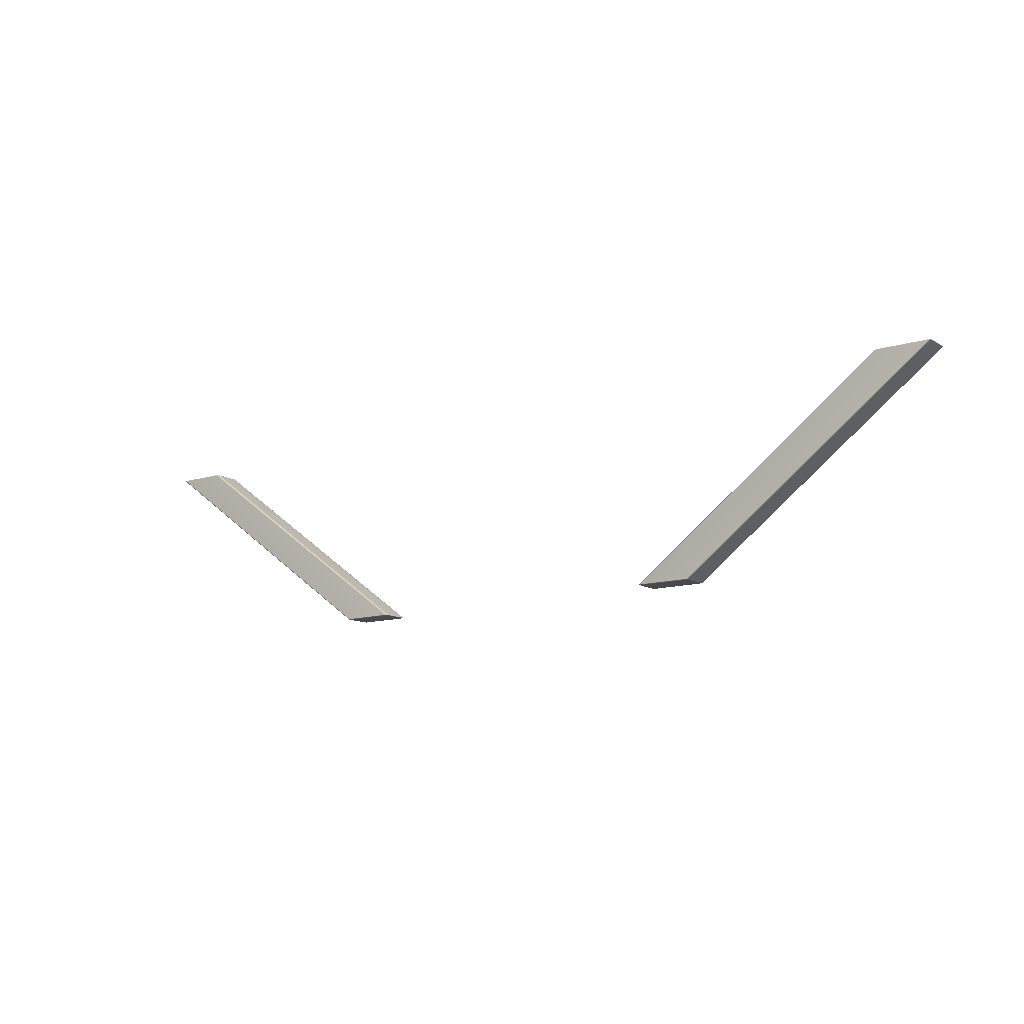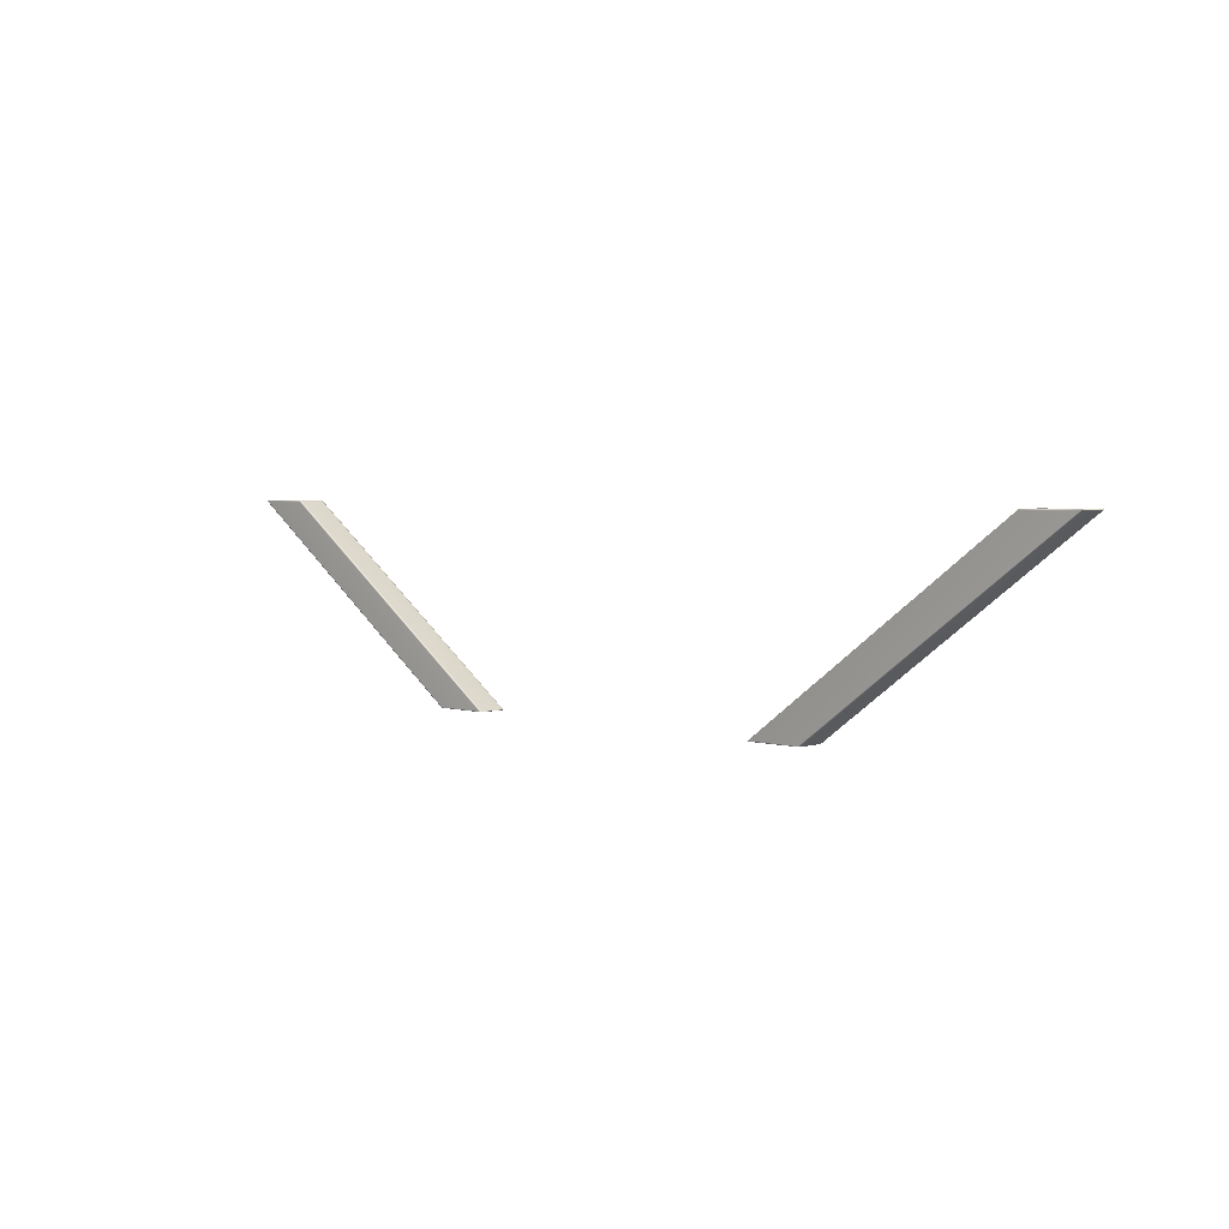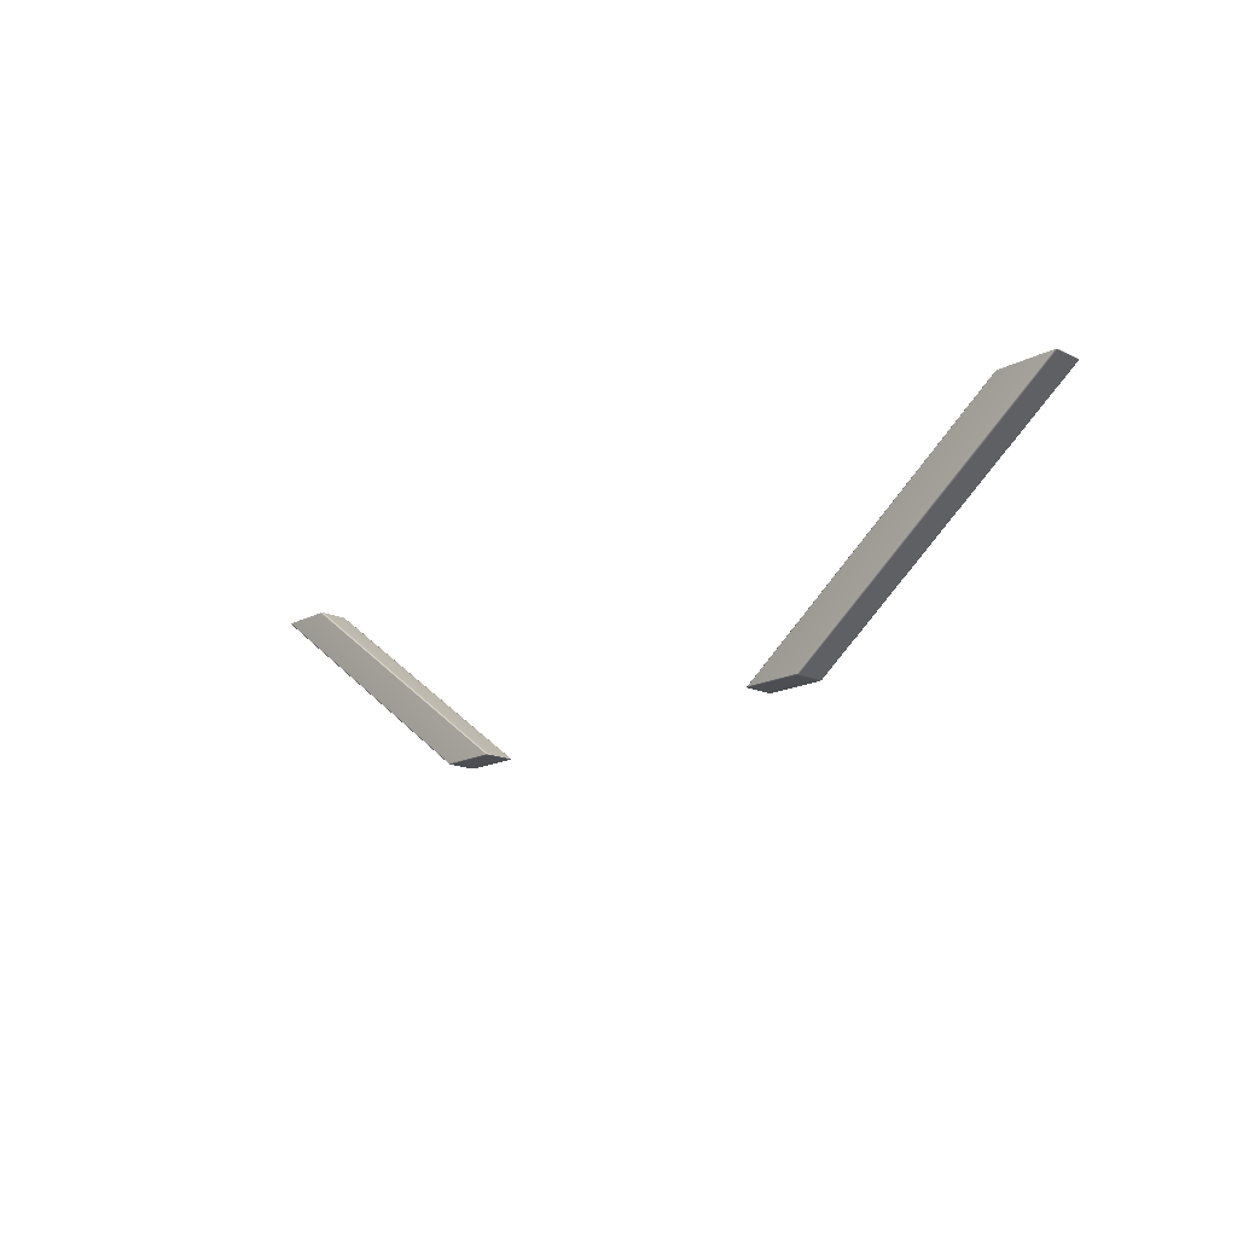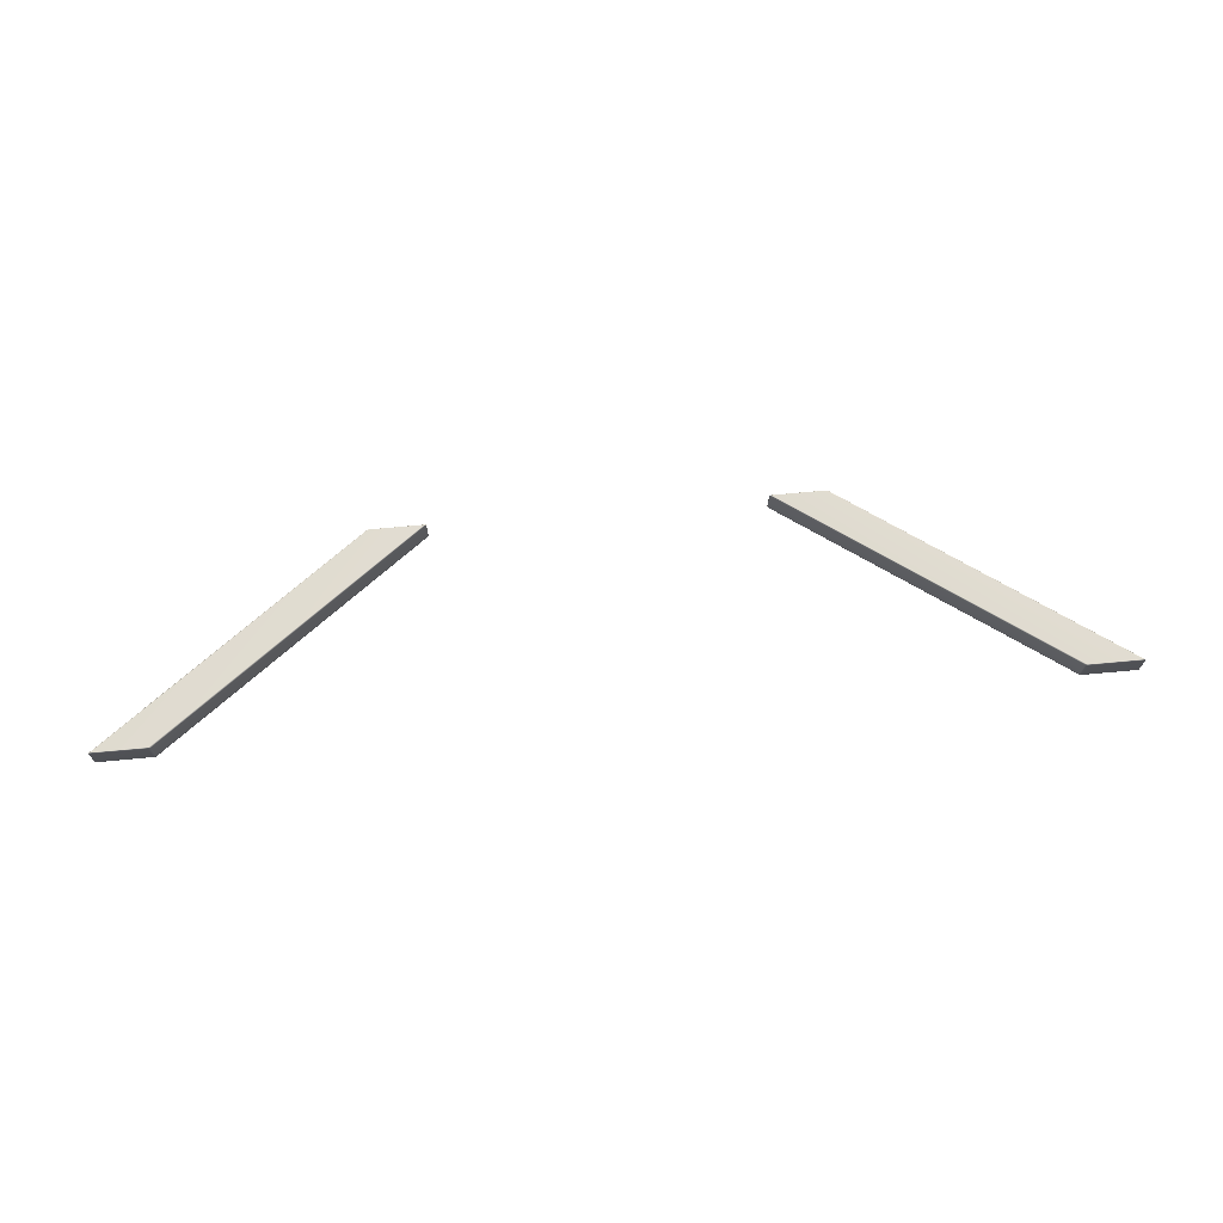
<metadata>
{"format":"obj","ext":"obj","renderer":"f3d","projection":"perspective","resolution":1024,"background":"white","views":[{"elev":-12.2,"azim":-143.9,"up":"+Z"},{"elev":3.6,"azim":-136.2,"up":"+Z"},{"elev":-16.8,"azim":-133.3,"up":"+Z"},{"elev":69.7,"azim":-5.3,"up":"+Y"}]}
</metadata>
<code>
g ENV_SY02_GX_Section04_Casing07_MO
v 7.335 47.74 97.81
v 7.274 47.31 97.8
v 7.335 47.31 97.81
v 7.274 47.74 97.8
v 5.51 47.31 97.8
v 5.51 47.74 97.8
v 5.471 47.31 97.81
v 5.471 47.74 97.81
v 5.521 47.79 97.81
v 5.486 47.78 97.81
v 7.285 47.79 97.81
v 5.499 47.79 97.83
v 5.471 47.74 97.81
v 5.547 47.81 97.83
v 7.331 47.78 97.81
v 7.363 47.79 97.83
v 7.313 47.81 97.83
v 7.383 47.74 97.83
v 7.335 47.31 97.81
v 7.383 47.31 97.83
v 16.41 47.31 104.4
v 16.41 47.74 104.4
v 16.42 47.31 104.4
v 16.42 47.74 104.4
v 16.39 47.79 104.4
v 16.4 47.78 104.4
v 16.34 47.81 104.4
v 16.37 47.79 104.4
v 16.42 47.74 104.4
v 14.58 47.81 104.4
v 14.6 47.79 104.4
v 14.53 47.79 104.4
v 5.479 47.74 97.83
v 5.479 47.31 97.83
v 5.471 47.31 97.81
v 14.51 47.74 104.4
v 14.51 47.31 104.4
v 14.55 47.74 104.4
v 14.55 47.31 104.4
v 14.56 47.78 104.4
v 14.61 47.74 104.4
v 14.55 47.31 104.4
v 14.61 47.31 104.4
v 16.38 47.74 104.4
v 16.38 47.31 104.4
v 16.42 47.31 104.4
v -7.336 47.74 97.81
v -7.336 47.31 97.81
v -7.275 47.31 97.8
v -7.275 47.74 97.8
v -5.511 47.31 97.8
v -5.511 47.74 97.8
v -5.472 47.31 97.81
v -5.472 47.74 97.81
v -5.522 47.79 97.81
v -5.485 47.78 97.81
v -7.286 47.79 97.81
v -5.498 47.79 97.83
v -5.472 47.74 97.81
v -5.548 47.81 97.83
v -7.33 47.78 97.81
v -7.362 47.79 97.83
v -7.312 47.81 97.83
v -7.382 47.74 97.83
v -7.336 47.31 97.81
v -7.382 47.31 97.83
v -16.17 47.74 104.4
v -16.17 47.31 104.4
v -16.15 47.79 104.4
v -16.18 47.74 104.4
v -16.18 47.31 104.4
v -16.16 47.78 104.4
v -16.1 47.81 104.4
v -16.13 47.79 104.4
v -16.18 47.74 104.4
v -14.34 47.81 104.4
v -14.37 47.79 104.4
v -16.14 47.74 104.4
v -16.18 47.31 104.4
v -16.14 47.31 104.4
v -14.38 47.74 104.4
v -14.38 47.31 104.4
v -14.32 47.74 104.4
v -14.32 47.31 104.4
v -14.29 47.79 104.4
v -14.32 47.78 104.4
v -5.478 47.74 97.83
v -14.27 47.74 104.4
v -14.32 47.31 104.4
v -14.27 47.31 104.4
v -5.478 47.31 97.83
v -5.472 47.31 97.81
v 7.335 46.88 97.81
v 7.335 47.31 97.81
v 7.274 47.31 97.8
v 7.274 46.88 97.8
v 5.51 47.31 97.8
v 5.51 46.88 97.8
v 5.471 47.31 97.81
v 5.471 46.88 97.81
v 5.521 46.83 97.81
v 5.486 46.84 97.81
v 7.285 46.83 97.81
v 5.499 46.83 97.83
v 5.471 46.88 97.81
v 5.547 46.81 97.83
v 7.331 46.84 97.81
v 7.363 46.83 97.83
v 7.313 46.81 97.83
v 7.383 46.88 97.83
v 7.335 47.31 97.81
v 7.383 47.31 97.83
v 16.41 47.31 104.4
v 16.41 46.88 104.4
v 16.42 47.31 104.4
v 16.42 46.88 104.4
v 16.39 46.83 104.4
v 16.4 46.84 104.4
v 16.34 46.81 104.4
v 16.37 46.83 104.4
v 16.42 46.88 104.4
v 14.58 46.81 104.4
v 14.6 46.83 104.4
v 14.53 46.83 104.4
v 5.479 46.88 97.83
v 5.479 47.31 97.83
v 5.471 47.31 97.81
v 14.51 46.88 104.4
v 14.51 47.31 104.4
v 14.55 46.88 104.4
v 14.55 47.31 104.4
v 14.56 46.84 104.4
v 14.61 46.88 104.4
v 14.55 47.31 104.4
v 14.61 47.31 104.4
v 16.38 46.88 104.4
v 16.38 47.31 104.4
v 16.42 47.31 104.4
v -7.336 46.88 97.81
v -7.275 47.31 97.8
v -7.336 47.31 97.81
v -7.275 46.88 97.8
v -5.511 47.31 97.8
v -5.511 46.88 97.8
v -5.472 47.31 97.81
v -5.472 46.88 97.81
v -5.522 46.83 97.81
v -5.485 46.84 97.81
v -7.286 46.83 97.81
v -5.498 46.83 97.83
v -5.472 46.88 97.81
v -5.548 46.81 97.83
v -7.33 46.84 97.81
v -7.362 46.83 97.83
v -7.312 46.81 97.83
v -7.382 46.88 97.83
v -7.336 47.31 97.81
v -7.382 47.31 97.83
v -16.17 46.88 104.4
v -16.17 47.31 104.4
v -16.15 46.83 104.4
v -16.18 46.88 104.4
v -16.18 47.31 104.4
v -16.16 46.84 104.4
v -16.1 46.81 104.4
v -16.13 46.83 104.4
v -16.18 46.88 104.4
v -14.34 46.81 104.4
v -14.37 46.83 104.4
v -16.14 46.88 104.4
v -16.18 47.31 104.4
v -16.14 47.31 104.4
v -14.38 46.88 104.4
v -14.38 47.31 104.4
v -14.32 46.88 104.4
v -14.32 47.31 104.4
v -14.29 46.83 104.4
v -14.32 46.84 104.4
v -5.478 46.88 97.83
v -14.27 46.88 104.4
v -14.32 47.31 104.4
v -14.27 47.31 104.4
v -5.478 47.31 97.83
v -5.472 47.31 97.81
g ENV_SY02_GX_Section04_Casing07_MO_0
f 3 2 1
f 2 4 1
f 2 5 4
f 5 6 4
f 5 7 6
f 7 8 6
f 9 6 8
f 6 9 4
f 10 9 8
f 1 4 11
f 9 11 4
f 10 12 9
f 10 13 12
f 9 14 11
f 12 14 9
f 15 1 11
f 15 11 16
f 15 16 1
f 14 17 11
f 11 17 16
f 16 18 1
f 19 1 18
f 20 19 18
f 20 18 21
f 18 22 21
f 18 16 22
f 21 22 23
f 22 24 23
f 16 25 22
f 24 22 25
f 16 17 25
f 26 24 25
f 17 14 27
f 17 27 25
f 26 25 28
f 25 27 28
f 26 28 29
f 14 30 27
f 14 12 30
f 30 31 27
f 31 28 27
f 12 32 30
f 31 30 32
f 12 33 32
f 13 33 12
f 34 33 13
f 35 34 13
f 36 33 34
f 33 36 32
f 37 36 34
f 38 36 37
f 32 36 38
f 39 38 37
f 40 31 32
f 40 32 38
f 40 38 31
f 38 41 31
f 31 41 28
f 41 38 42
f 43 41 42
f 41 44 28
f 44 41 43
f 28 44 29
f 45 44 43
f 29 44 45
f 46 29 45
f 49 48 47
f 50 49 47
f 51 49 50
f 52 51 50
f 53 51 52
f 54 53 52
f 52 55 54
f 55 52 50
f 55 56 54
f 50 47 57
f 57 55 50
f 58 56 55
f 59 56 58
f 60 55 57
f 60 58 55
f 47 61 57
f 57 61 62
f 62 61 47
f 63 60 57
f 63 57 62
f 64 62 47
f 47 65 64
f 65 66 64
f 67 64 66
f 62 64 67
f 68 67 66
f 63 62 69
f 69 62 67
f 70 67 68
f 67 70 69
f 71 70 68
f 70 72 69
f 60 63 73
f 73 63 69
f 69 72 74
f 73 69 74
f 74 72 75
f 76 60 73
f 58 60 76
f 77 76 73
f 74 77 73
f 78 74 75
f 78 75 79
f 80 78 79
f 78 81 74
f 81 78 80
f 81 77 74
f 82 81 80
f 83 81 82
f 81 83 77
f 84 83 82
f 85 58 76
f 76 77 85
f 83 86 77
f 77 86 85
f 85 86 83
f 87 58 85
f 87 59 58
f 88 85 83
f 88 87 85
f 88 83 89
f 90 88 89
f 87 88 90
f 91 87 90
f 87 91 59
f 91 92 59
f 95 94 93
f 96 95 93
f 97 95 96
f 98 97 96
f 99 97 98
f 100 99 98
f 98 101 100
f 101 98 96
f 101 102 100
f 96 93 103
f 103 101 96
f 104 102 101
f 105 102 104
f 106 101 103
f 106 104 101
f 93 107 103
f 103 107 108
f 108 107 93
f 109 106 103
f 109 103 108
f 110 108 93
f 93 111 110
f 111 112 110
f 110 112 113
f 114 110 113
f 108 110 114
f 114 113 115
f 116 114 115
f 117 108 114
f 114 116 117
f 109 108 117
f 116 118 117
f 106 109 119
f 119 109 117
f 117 118 120
f 119 117 120
f 120 118 121
f 122 106 119
f 104 106 122
f 123 122 119
f 120 123 119
f 124 104 122
f 122 123 124
f 125 104 124
f 125 105 104
f 125 126 105
f 126 127 105
f 125 128 126
f 128 125 124
f 128 129 126
f 128 130 129
f 128 124 130
f 130 131 129
f 123 132 124
f 124 132 130
f 130 132 123
f 133 130 123
f 133 123 120
f 130 133 134
f 133 135 134
f 136 133 120
f 133 136 135
f 136 120 121
f 136 137 135
f 136 121 137
f 121 138 137
f 141 140 139
f 140 142 139
f 140 143 142
f 143 144 142
f 143 145 144
f 145 146 144
f 147 144 146
f 144 147 142
f 148 147 146
f 139 142 149
f 147 149 142
f 148 150 147
f 148 151 150
f 147 152 149
f 150 152 147
f 153 139 149
f 153 149 154
f 153 154 139
f 152 155 149
f 149 155 154
f 154 156 139
f 157 139 156
f 158 157 156
f 156 159 158
f 156 154 159
f 159 160 158
f 154 155 161
f 154 161 159
f 159 162 160
f 162 159 161
f 162 163 160
f 164 162 161
f 155 152 165
f 155 165 161
f 164 161 166
f 161 165 166
f 164 166 167
f 152 168 165
f 152 150 168
f 168 169 165
f 169 166 165
f 166 170 167
f 167 170 171
f 170 172 171
f 173 170 166
f 170 173 172
f 169 173 166
f 173 174 172
f 173 175 174
f 175 173 169
f 175 176 174
f 150 177 168
f 169 168 177
f 178 175 169
f 178 169 177
f 178 177 175
f 150 179 177
f 151 179 150
f 177 180 175
f 179 180 177
f 175 180 181
f 180 182 181
f 180 179 182
f 179 183 182
f 183 179 151
f 184 183 151

</code>
